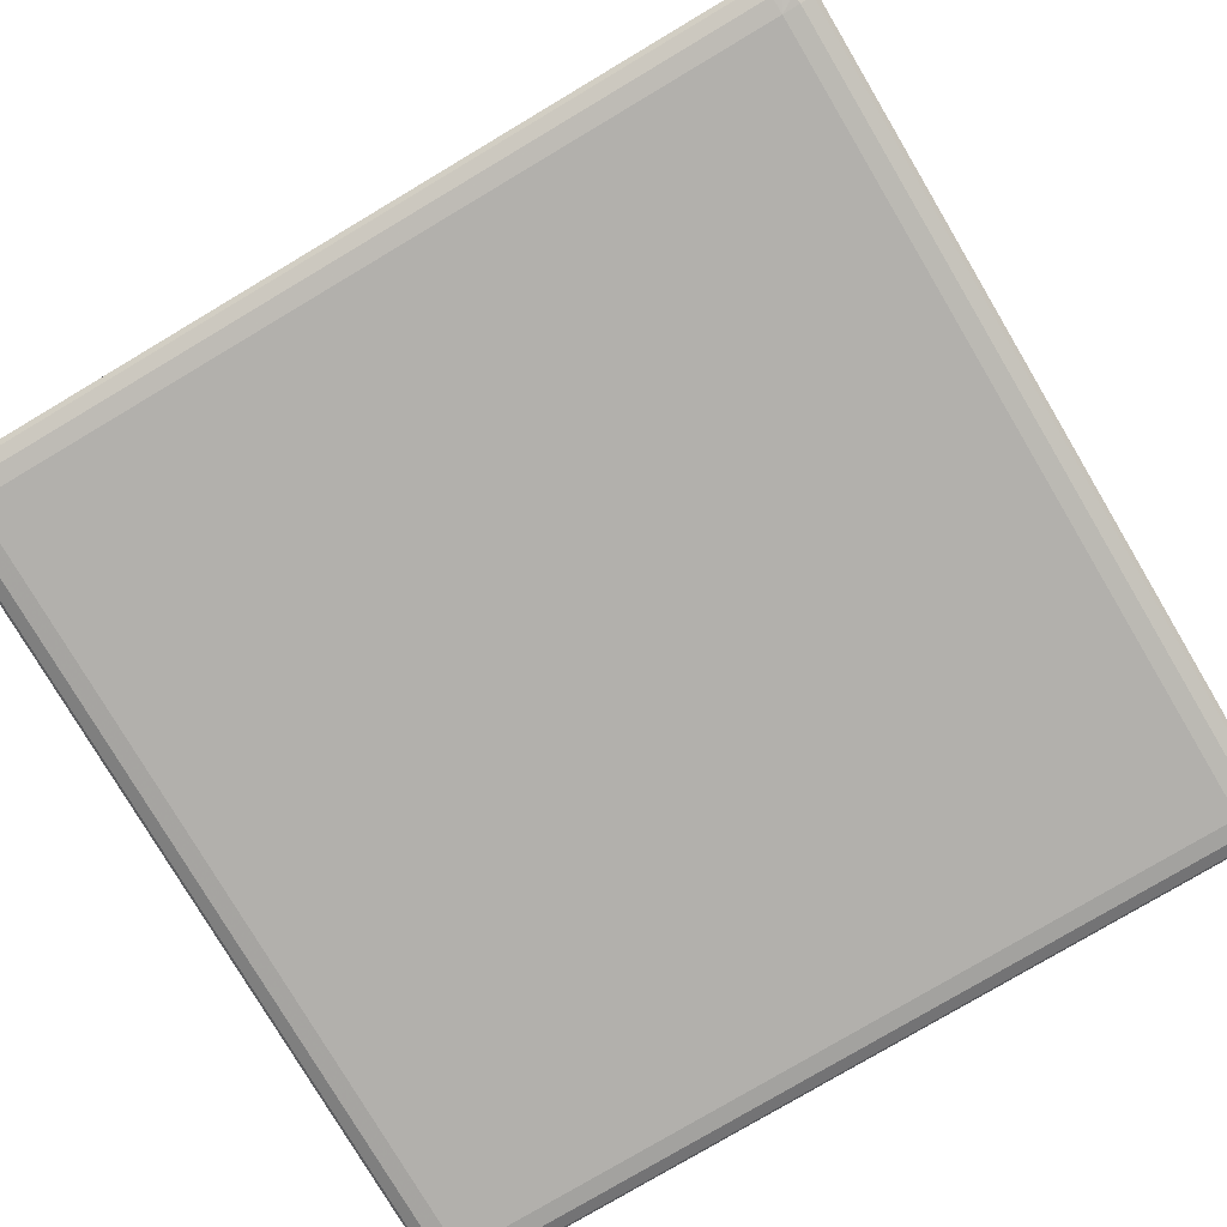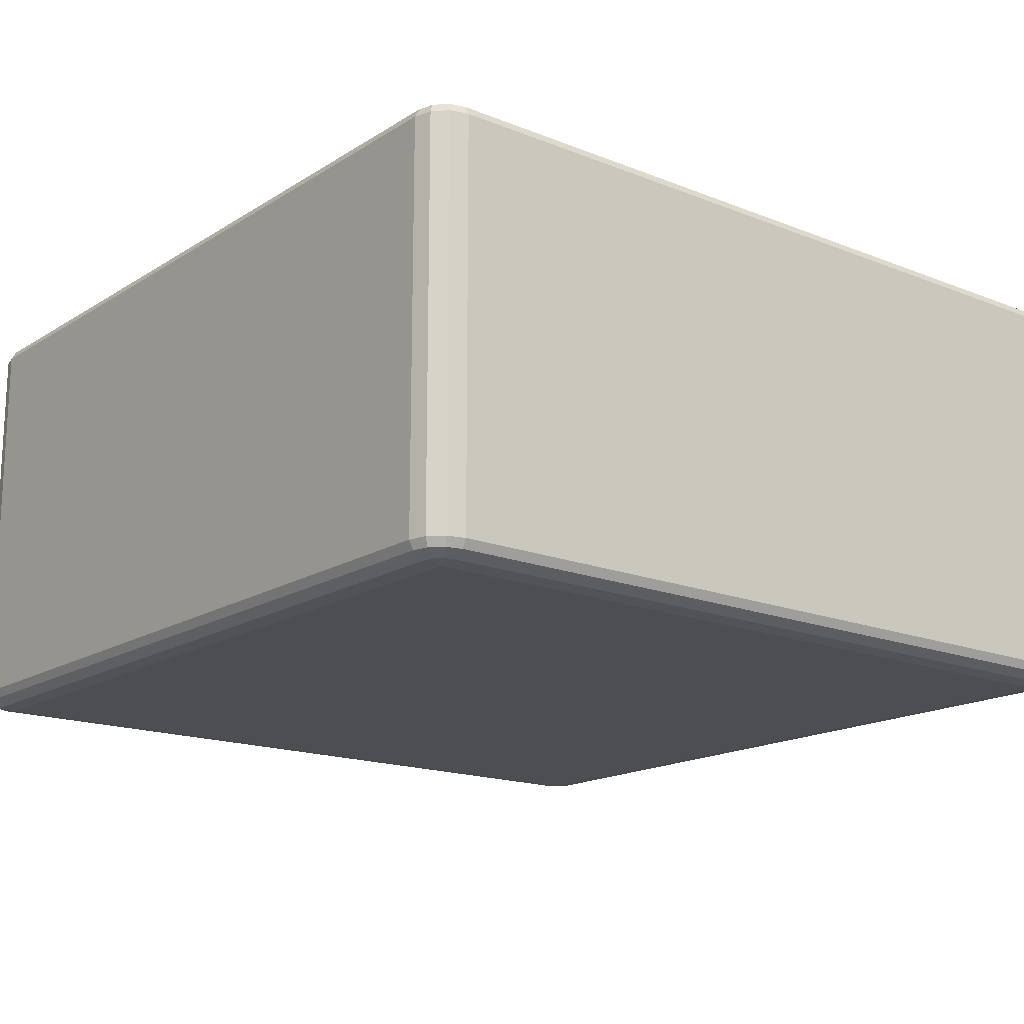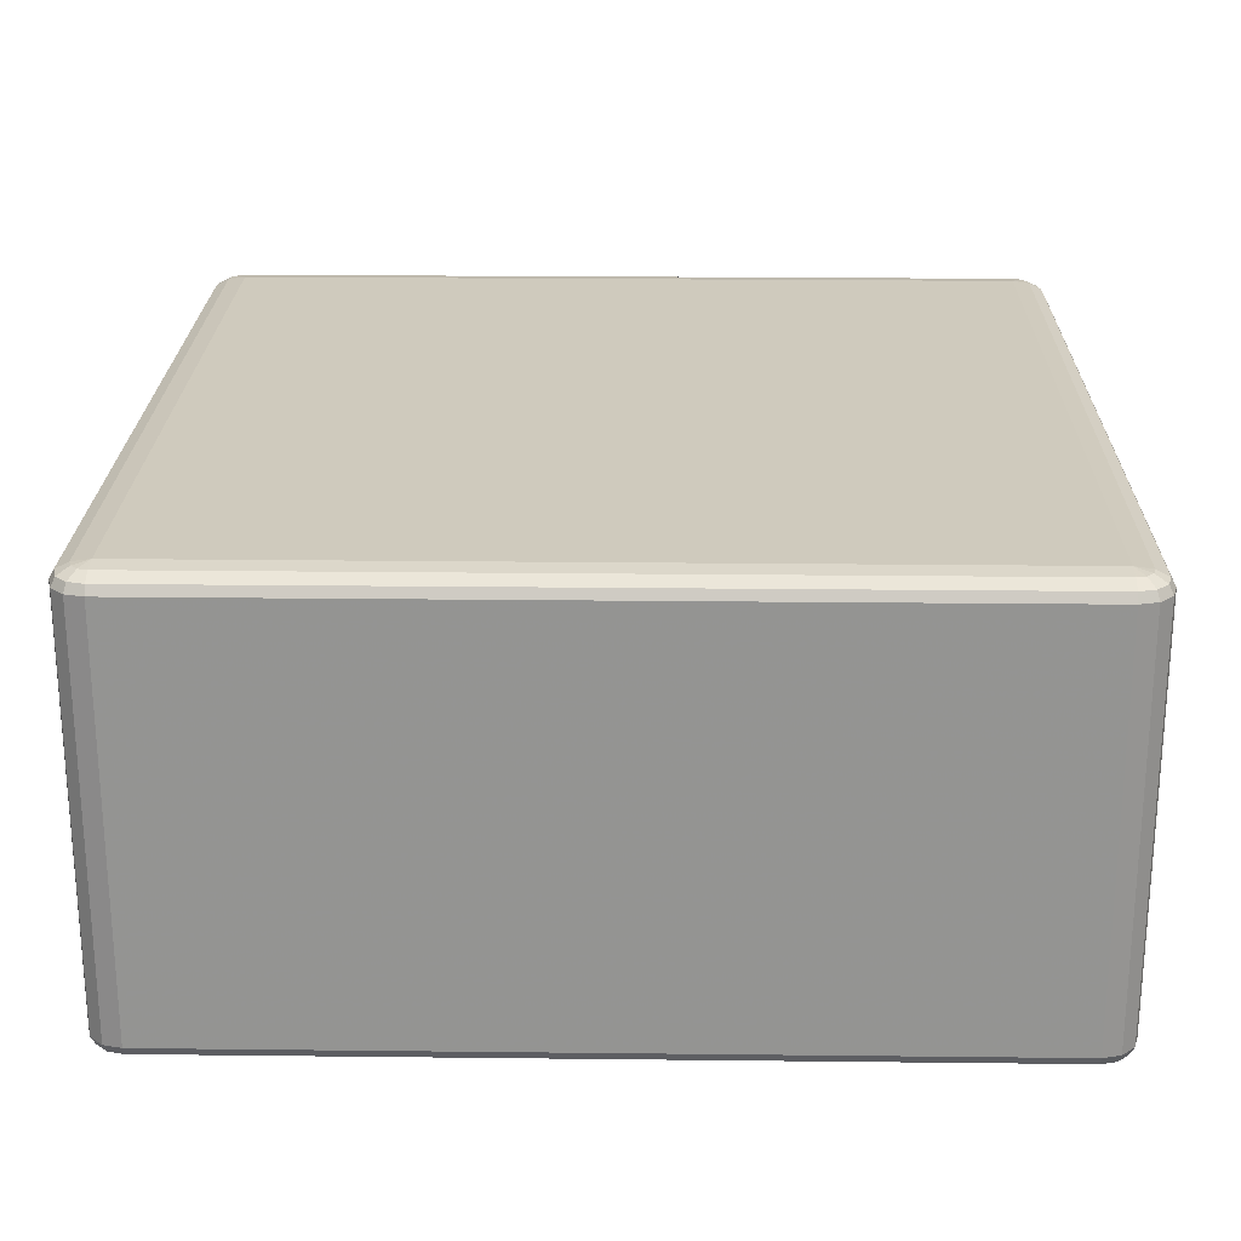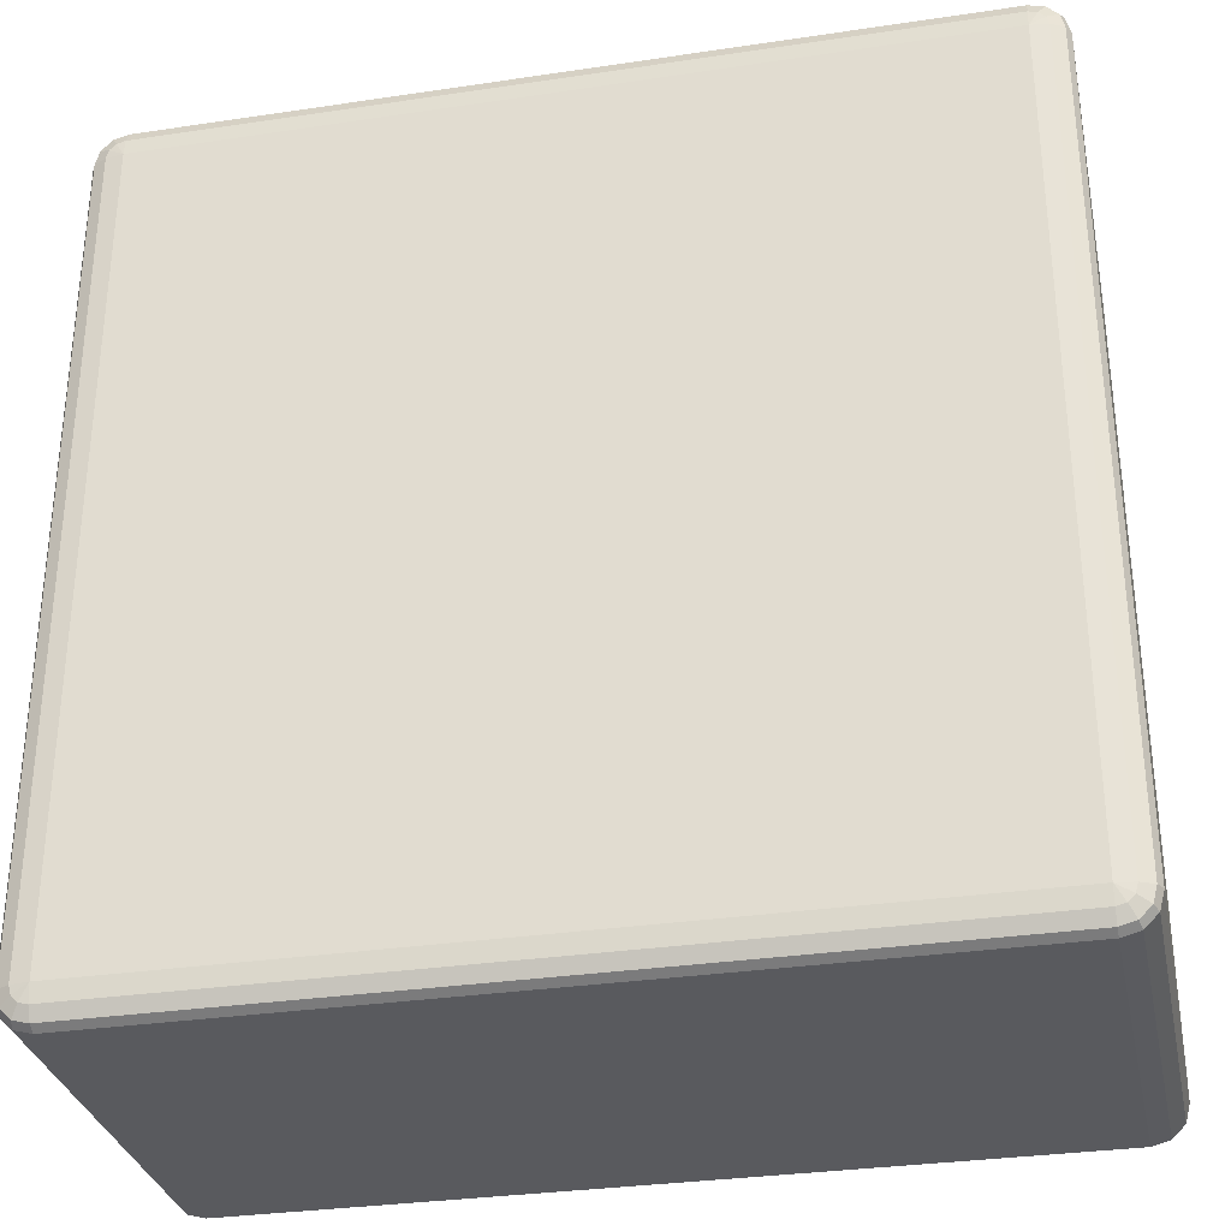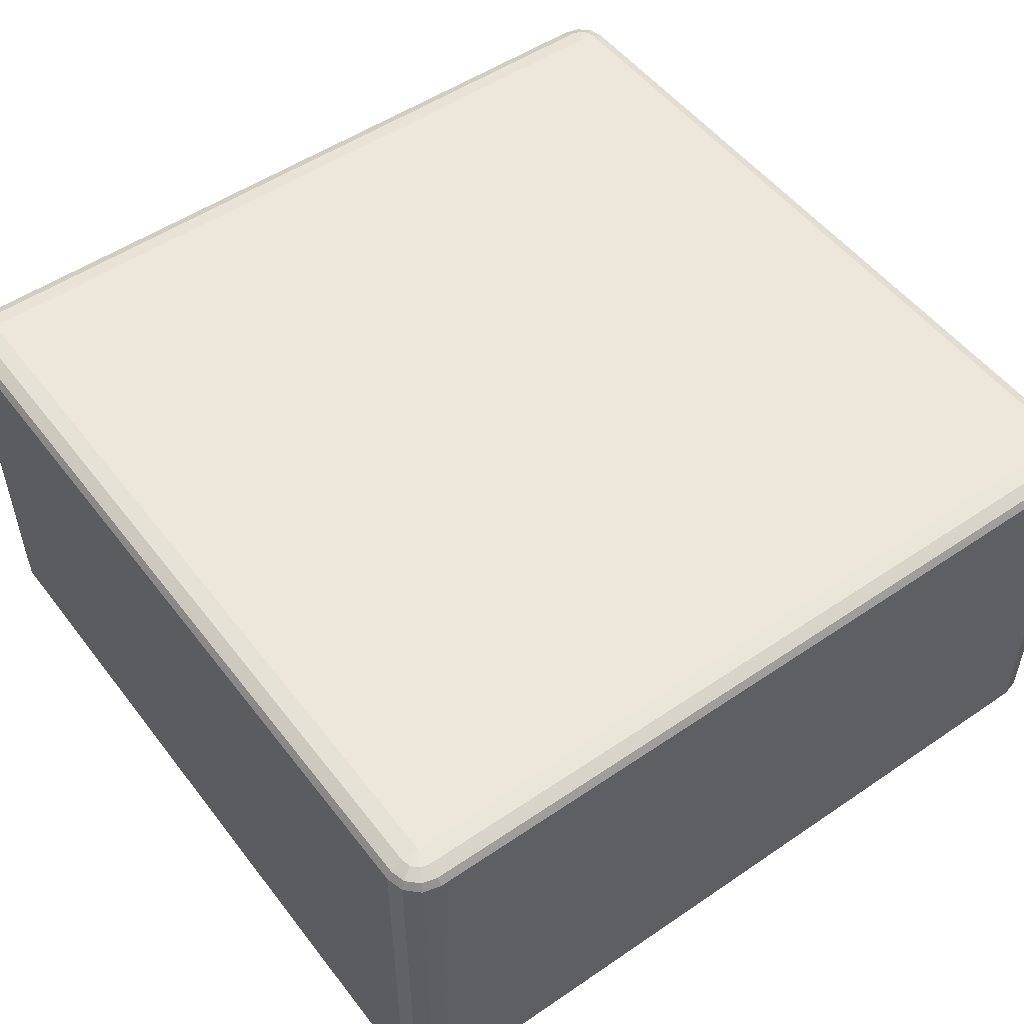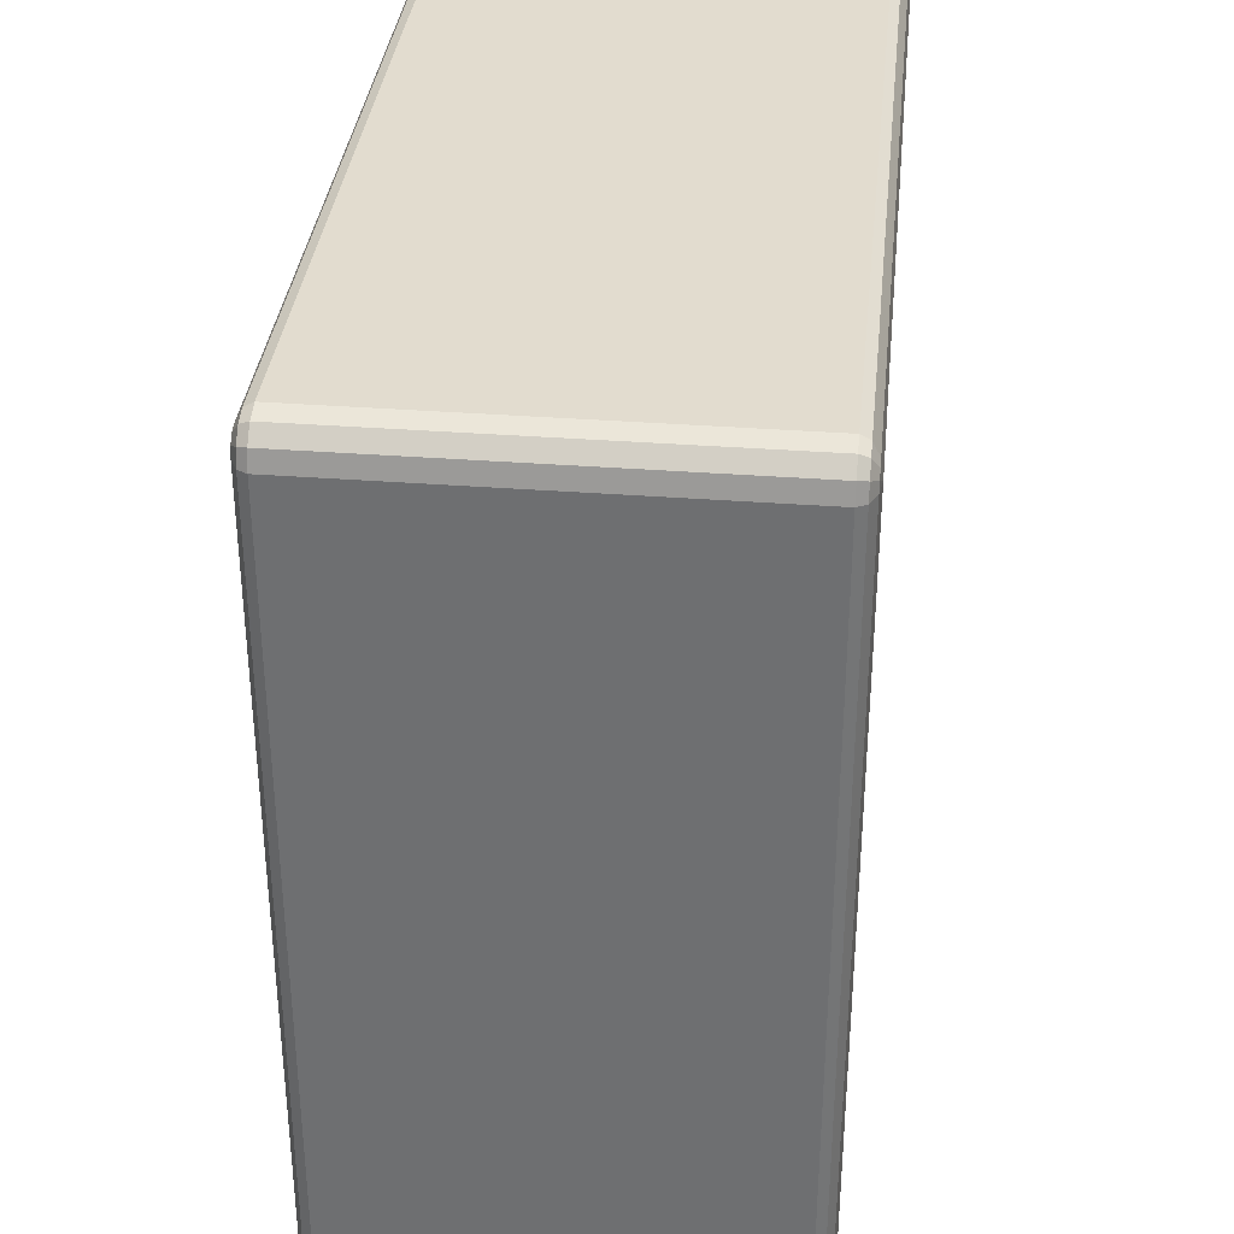
<metadata>
{"format":"obj","ext":"obj","renderer":"f3d","projection":"perspective","resolution":1024,"background":"white","views":[{"elev":-78.8,"azim":-59.3,"up":"+Y"},{"elev":-16.7,"azim":141.2,"up":"+Y"},{"elev":22.9,"azim":1.1,"up":"+Y"},{"elev":-31.6,"azim":-168.1,"up":"+Z"},{"elev":51.7,"azim":-36.4,"up":"+Y"},{"elev":34.7,"azim":95.9,"up":"+Z"}]}
</metadata>
<code>
v -2650 878 4150
v -2650 418 4150
v -2670 418 4145
v -2670 878 4145
v -2685 418 4130
v -2685 878 4130
v -2690 418 4110
v -2690 878 4110
v -2690 418 3190
v -2690 878 3190
v -2685 418 3170
v -2685 878 3170
v -2670 418 3155
v -2670 878 3155
v -2650 418 3150
v -2650 878 3150
v -1730 418 3150
v -1730 878 3150
v -1710 418 3155
v -1710 878 3155
v -1695 418 3170
v -1695 878 3170
v -1690 418 3190
v -1690 878 3190
v -1690 418 4110
v -1690 878 4110
v -1695 418 4130
v -1695 878 4130
v -1710 418 4145
v -1710 878 4145
v -1730 418 4150
v -1730 878 4150
v -2650 888 4145
v -2667 888 4140
v -1730 888 4145
v -2680 888 4127
v -1713 888 4140
v -2685 888 4110
v -1700 888 4127
v -2685 888 3190
v -1695 888 4110
v -2680 888 3173
v -1695 888 3190
v -2667 888 3160
v -1700 888 3173
v -2650 888 3155
v -1713 888 3160
v -1730 888 3155
v -1720 895.3 3173
v -1730 895.3 3170
v -2650 895.3 3170
v -2660 895.3 3173
v -2650 898 3190
v -2667 895.3 3180
v -2670 895.3 3190
v -1730 898 3190
v -2670 895.3 4110
v -2650 898 4110
v -2667 895.3 4120
v -2660 895.3 4127
v -2650 895.3 4130
v -1730 898 4110
v -1730 895.3 4130
v -1720 895.3 4127
v -1713 895.3 4120
v -1710 895.3 4110
v -1710 895.3 3190
v -1713 895.3 3180
v -2667 408 4140
v -2650 408 4145
v -2680 408 4127
v -1730 408 4145
v -2685 408 4110
v -1713 408 4140
v -2685 408 3190
v -1700 408 4127
v -2680 408 3173
v -1695 408 4110
v -2667 408 3160
v -1695 408 3190
v -2650 408 3155
v -1700 408 3173
v -1730 408 3155
v -1713 408 3160
v -1730 400.7 3170
v -1720 400.7 3173
v -1713 400.7 3180
v -1710 400.7 3190
v -1730 398 3190
v -1710 400.7 4110
v -2650 400.7 3170
v -1713 400.7 4120
v -2660 400.7 3173
v -1720 400.7 4127
v -2667 400.7 3180
v -2650 398 3190
v -2670 400.7 3190
v -2670 400.7 4110
v -1730 398 4110
v -2650 398 4110
v -2667 400.7 4120
v -1730 400.7 4130
v -2660 400.7 4127
v -2650 400.7 4130
f 3 2 1
f 1 4 3
f 5 3 4
f 4 6 5
f 7 5 6
f 6 8 7
f 9 7 8
f 8 10 9
f 11 9 10
f 10 12 11
f 13 11 12
f 12 14 13
f 15 13 14
f 14 16 15
f 17 15 16
f 16 18 17
f 19 17 18
f 18 20 19
f 21 19 20
f 20 22 21
f 23 21 22
f 22 24 23
f 25 23 24
f 24 26 25
f 27 25 26
f 26 28 27
f 29 27 28
f 28 30 29
f 31 29 30
f 30 32 31
f 2 31 32
f 32 1 2
f 4 1 33
f 33 34 4
f 6 4 34
f 35 33 1
f 1 32 35
f 34 36 6
f 8 6 36
f 37 35 32
f 32 30 37
f 36 38 8
f 10 8 38
f 39 37 30
f 30 28 39
f 38 40 10
f 12 10 40
f 41 39 28
f 28 26 41
f 40 42 12
f 14 12 42
f 43 41 26
f 26 24 43
f 42 44 14
f 16 14 44
f 45 43 24
f 24 22 45
f 44 46 16
f 18 16 46
f 47 45 22
f 22 20 47
f 20 18 48
f 48 47 20
f 46 48 18
f 45 47 49
f 47 48 50
f 50 49 47
f 48 46 51
f 51 50 48
f 52 51 46
f 46 44 52
f 50 51 53
f 51 52 53
f 54 52 44
f 52 54 53
f 44 42 54
f 55 54 42
f 54 55 53
f 42 40 55
f 53 56 50
f 49 50 56
f 57 55 40
f 40 38 57
f 58 53 55
f 55 57 58
f 56 53 58
f 59 57 38
f 57 59 58
f 38 36 59
f 60 59 36
f 59 60 58
f 36 34 60
f 61 60 34
f 60 61 58
f 34 33 61
f 62 58 61
f 58 62 56
f 63 61 33
f 61 63 62
f 33 35 63
f 64 63 35
f 63 64 62
f 35 37 64
f 65 64 37
f 64 65 62
f 37 39 65
f 65 66 62
f 66 65 39
f 56 62 66
f 39 41 66
f 67 66 41
f 66 67 56
f 41 43 67
f 67 68 56
f 68 67 43
f 68 49 56
f 43 45 68
f 49 68 45
f 2 3 69
f 69 70 2
f 31 2 70
f 71 69 3
f 3 5 71
f 70 72 31
f 29 31 72
f 73 71 5
f 5 7 73
f 72 74 29
f 27 29 74
f 75 73 7
f 7 9 75
f 74 76 27
f 25 27 76
f 77 75 9
f 9 11 77
f 76 78 25
f 23 25 78
f 79 77 11
f 11 13 79
f 78 80 23
f 21 23 80
f 81 79 13
f 13 15 81
f 80 82 21
f 19 21 82
f 83 81 15
f 15 17 83
f 17 19 84
f 84 83 17
f 82 84 19
f 81 83 85
f 83 84 86
f 86 85 83
f 84 82 87
f 87 86 84
f 88 87 82
f 82 80 88
f 87 89 86
f 88 89 87
f 86 89 85
f 90 88 80
f 80 78 90
f 85 91 81
f 91 85 89
f 79 81 91
f 92 90 78
f 78 76 92
f 91 93 79
f 77 79 93
f 94 92 76
f 76 74 94
f 93 95 77
f 75 77 95
f 91 96 93
f 93 96 95
f 89 96 91
f 95 97 75
f 95 96 97
f 73 75 97
f 97 98 73
f 98 97 96
f 71 73 98
f 96 89 99
f 99 89 88
f 88 90 99
f 92 99 90
f 94 99 92
f 96 100 98
f 99 100 96
f 98 101 71
f 98 100 101
f 69 71 101
f 102 99 94
f 100 99 102
f 102 94 74
f 74 72 102
f 101 103 69
f 101 100 103
f 70 69 103
f 102 104 100
f 103 100 104
f 104 102 72
f 103 104 70
f 72 70 104

</code>
